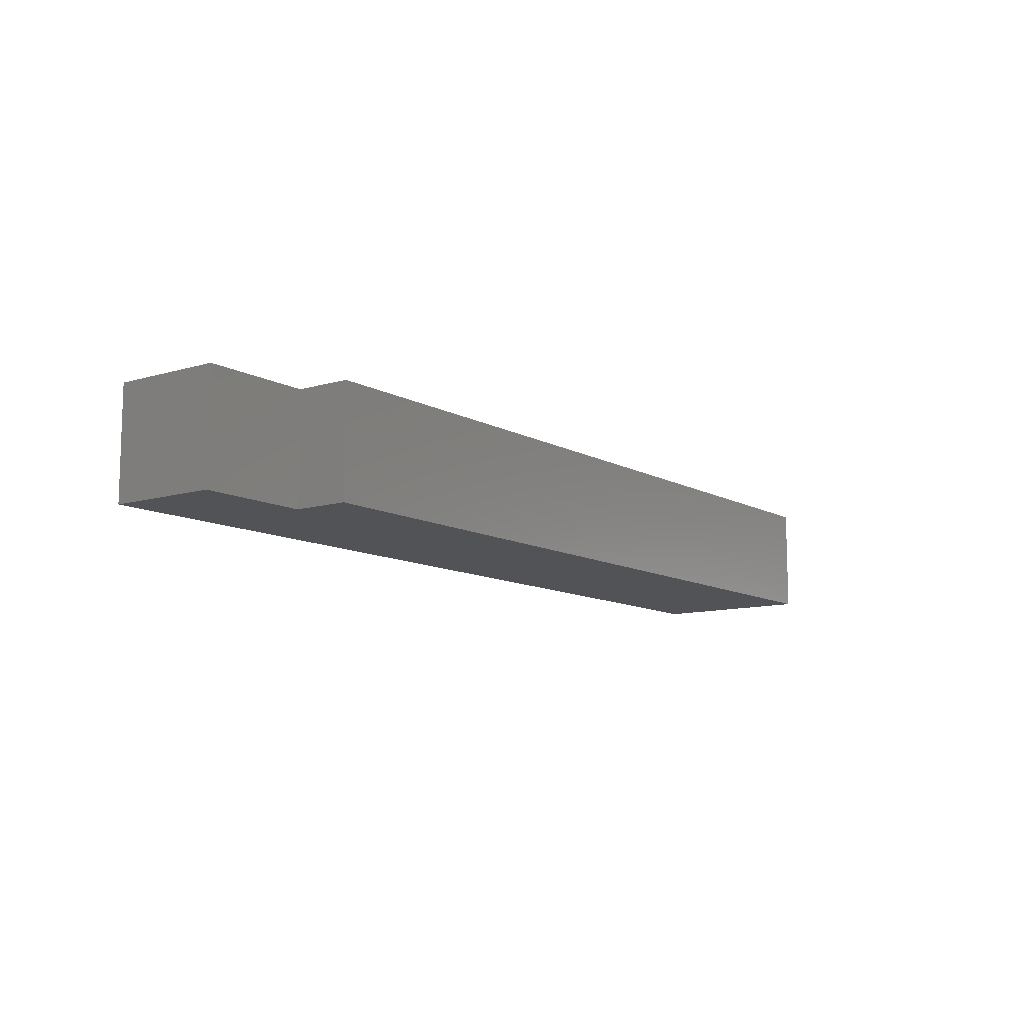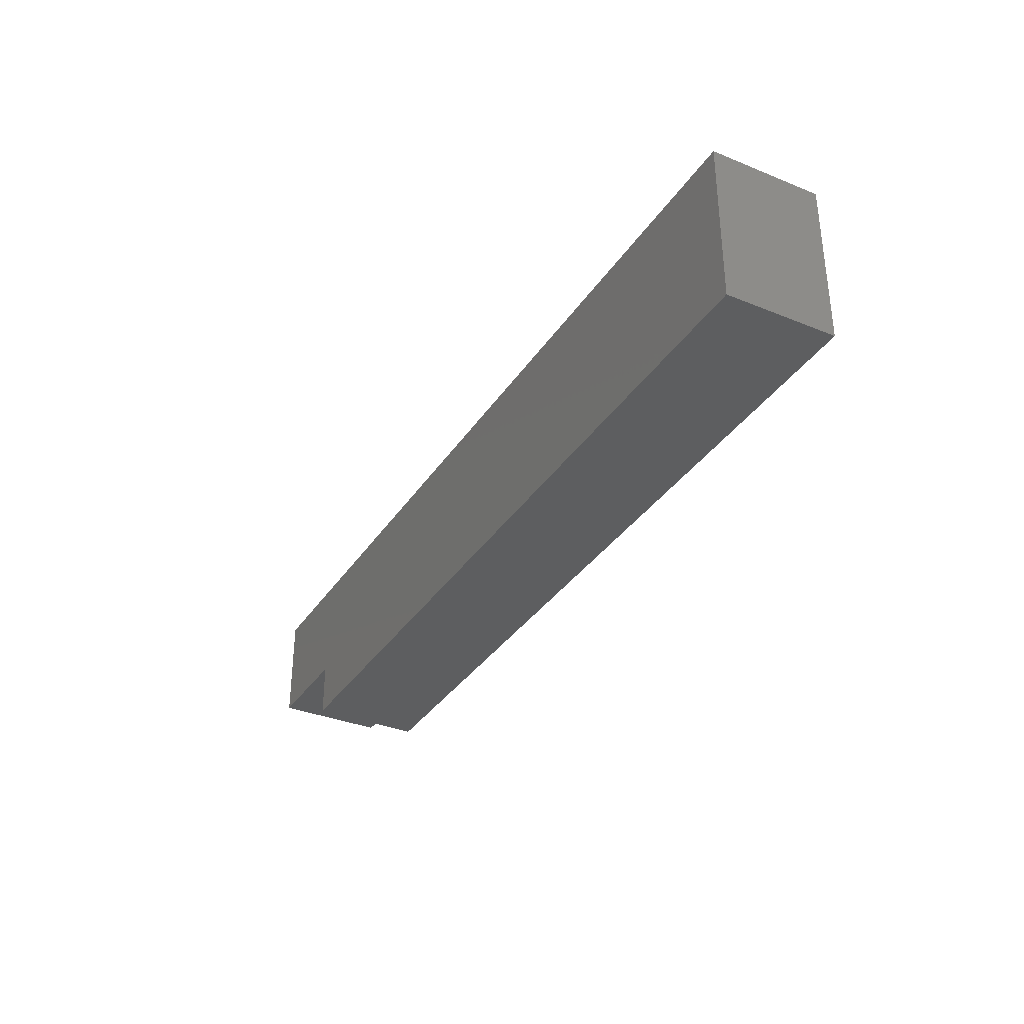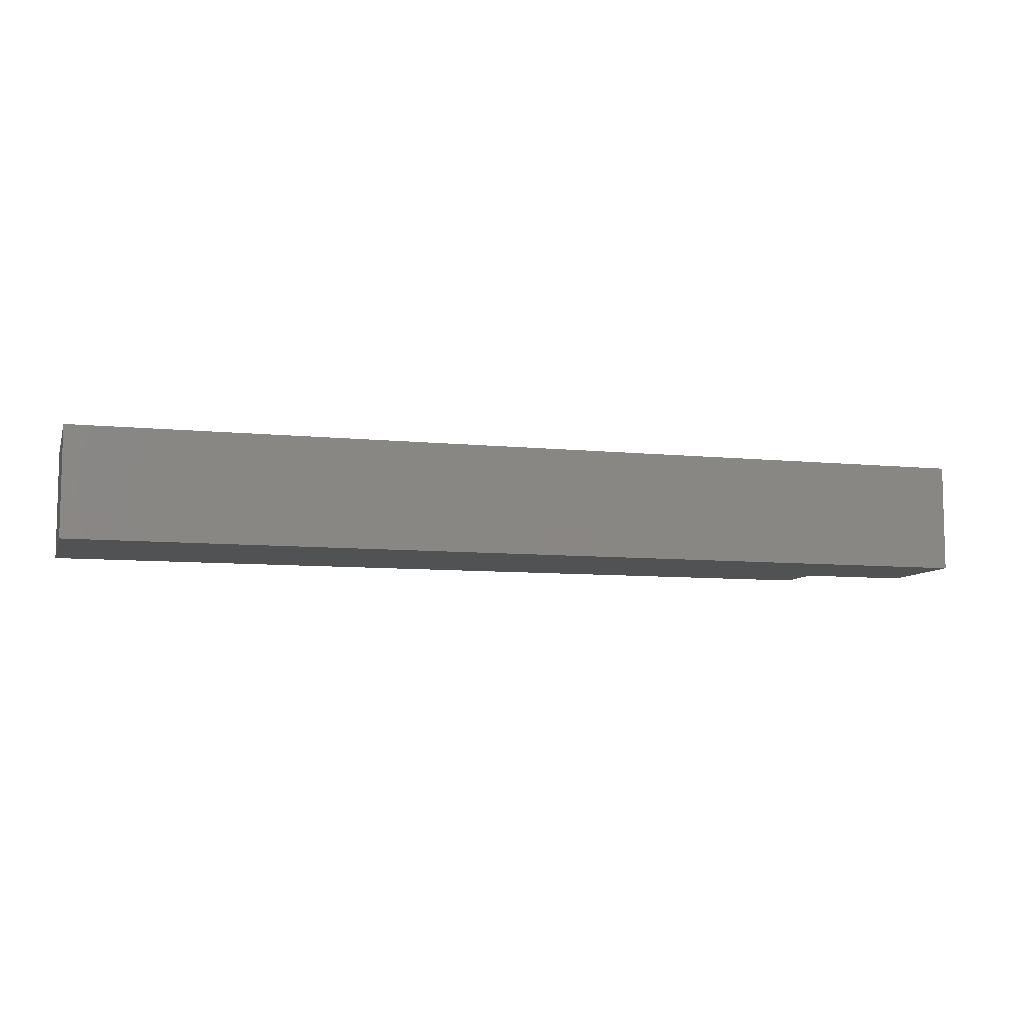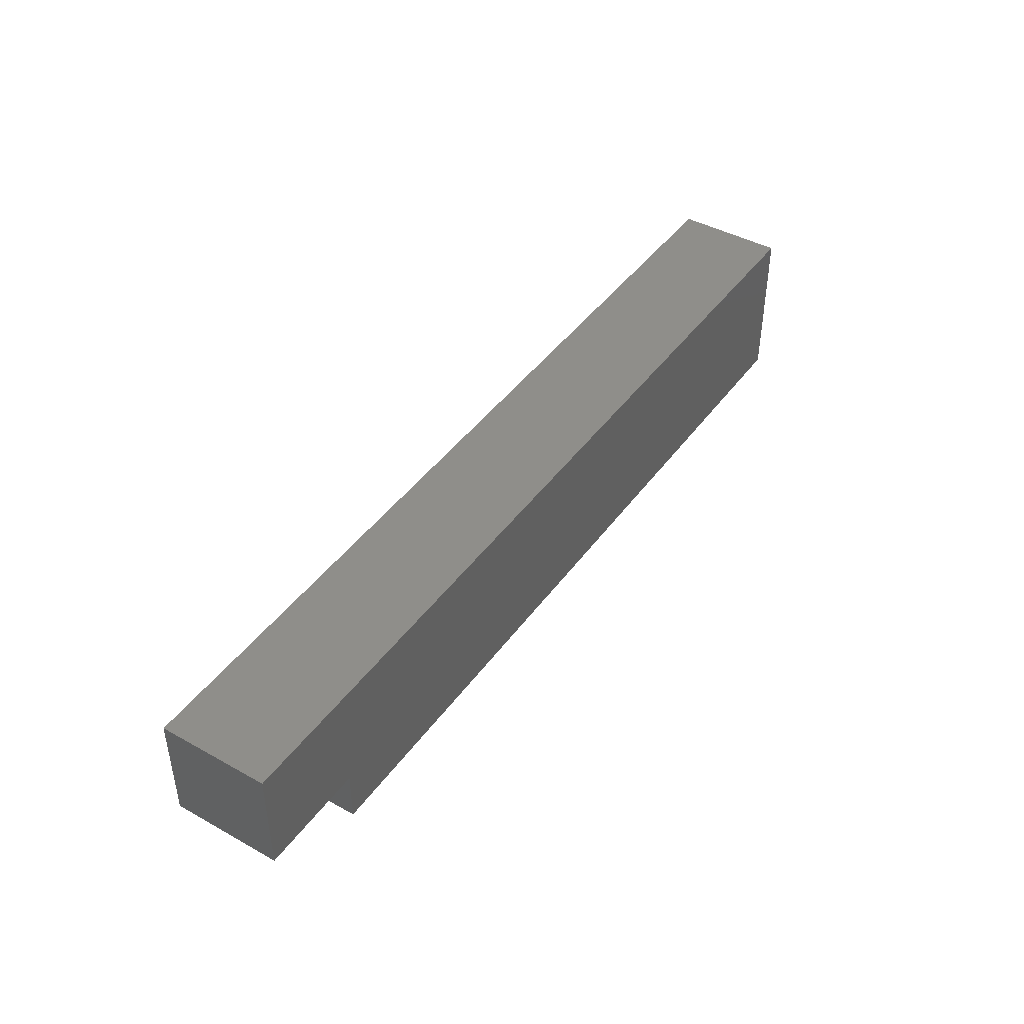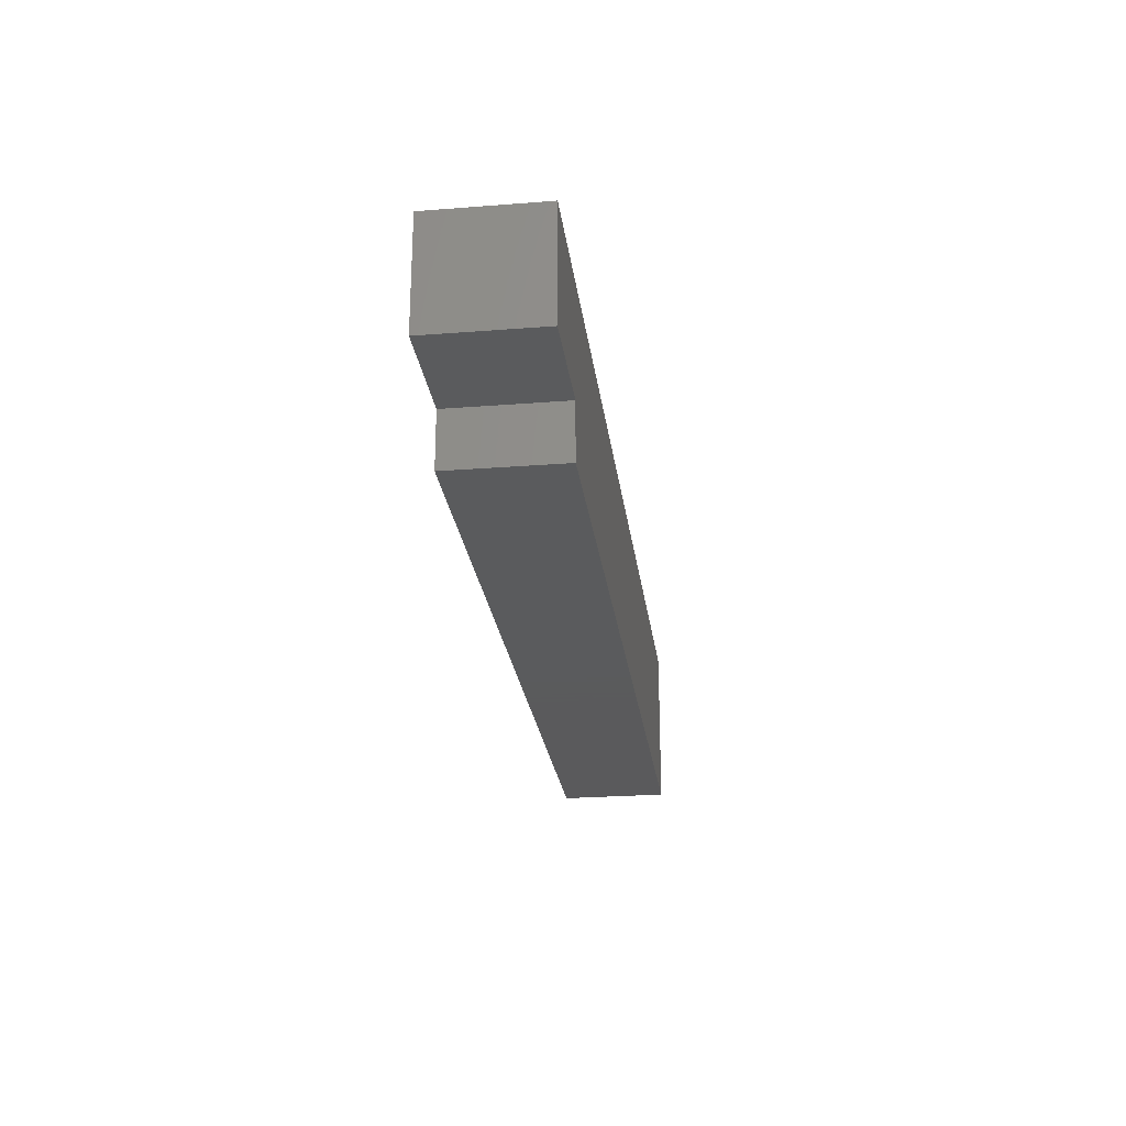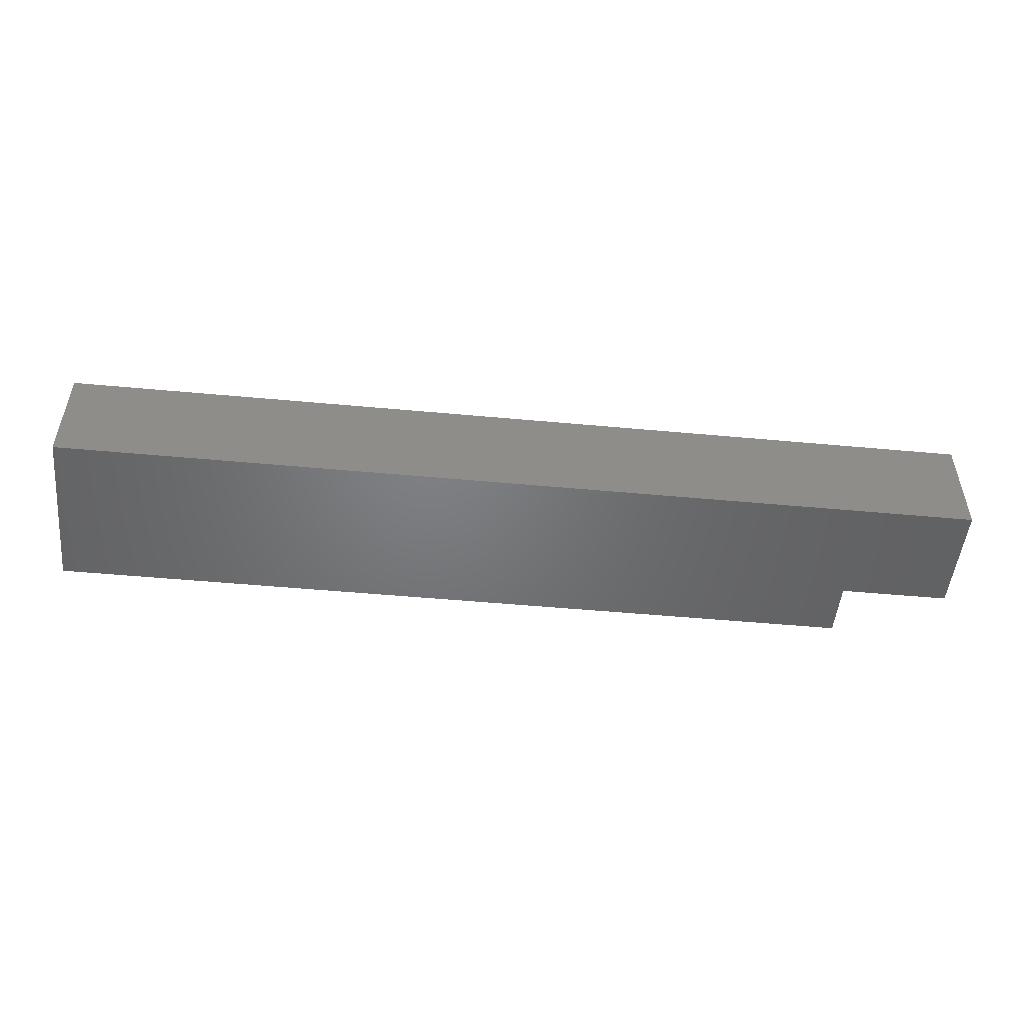
<metadata>
{"format":"stl","ext":"stl","renderer":"f3d","projection":"perspective","resolution":1024,"background":"white","views":[{"elev":-10.7,"azim":-53.5,"up":"+Z"},{"elev":-34.3,"azim":61.4,"up":"+Y"},{"elev":-8.2,"azim":164.2,"up":"+Z"},{"elev":43.4,"azim":-56.7,"up":"+Y"},{"elev":-24.8,"azim":-82.8,"up":"+Y"},{"elev":-50.4,"azim":174.2,"up":"+Z"}]}
</metadata>
<code>
# stl→obj: 12 verts, 20 faces
v 2 1 2
v 0 3 2
v 0 1 2
v 17 0 2
v 2 0 2
v 17 3 2
v 0 3 0
v 2 1 0
v 0 1 0
v 17 0 0
v 2 0 0
v 17 3 0
f 1 2 3
f 4 1 5
f 6 1 4
f 6 2 1
f 7 8 9
f 8 10 11
f 8 12 10
f 7 12 8
f 7 3 2
f 9 3 7
f 8 5 1
f 11 5 8
f 10 4 11
f 11 4 5
f 8 1 9
f 9 1 3
f 4 12 6
f 4 10 12
f 6 12 7
f 6 7 2

</code>
